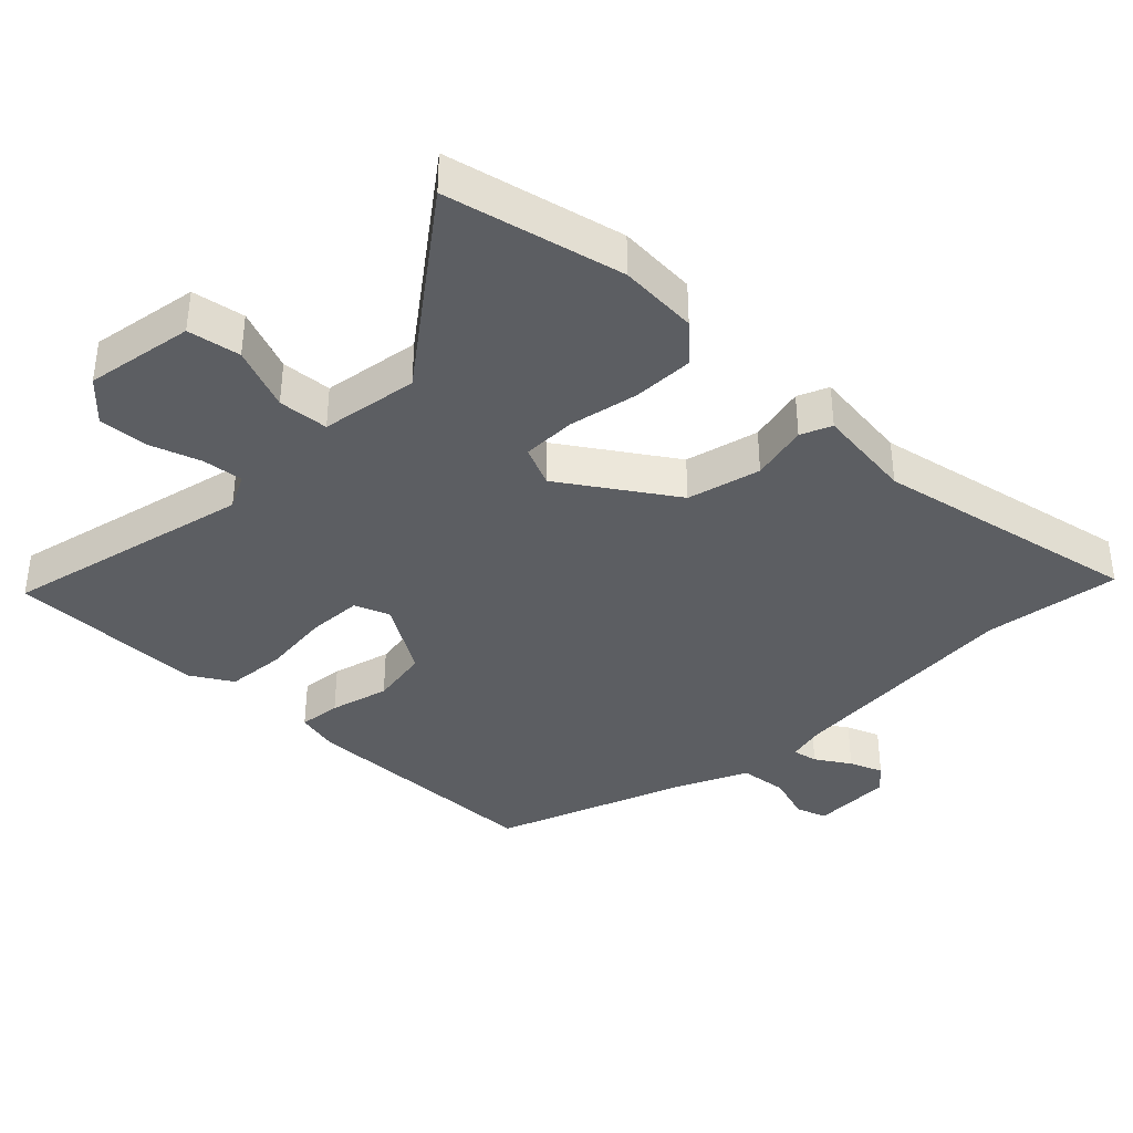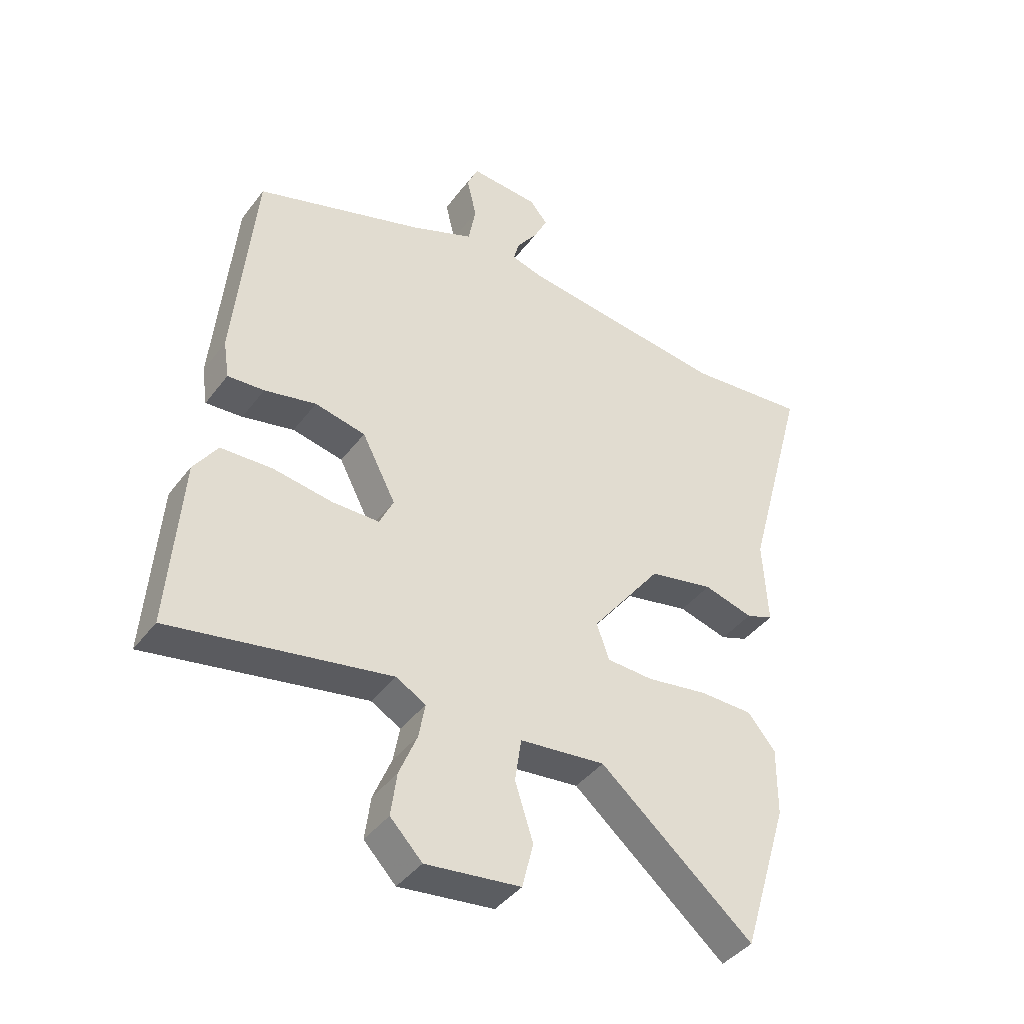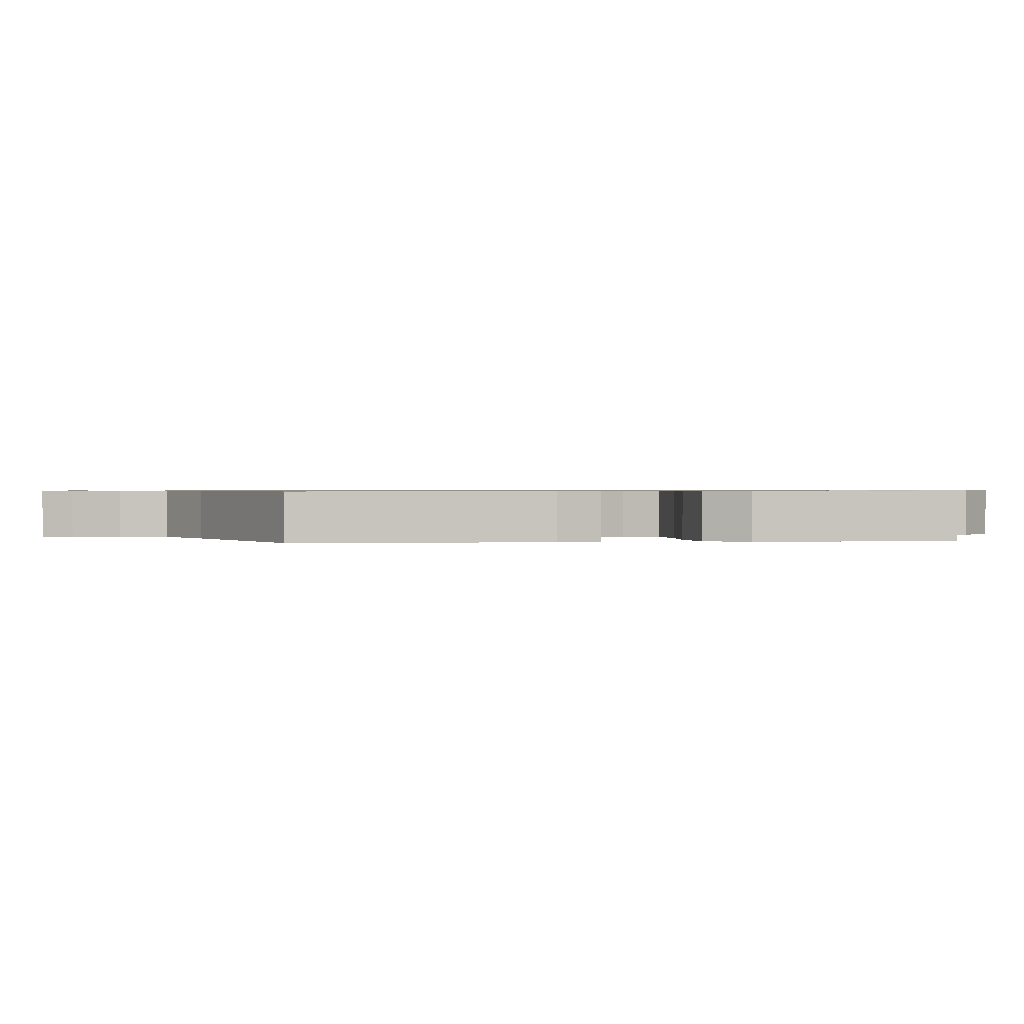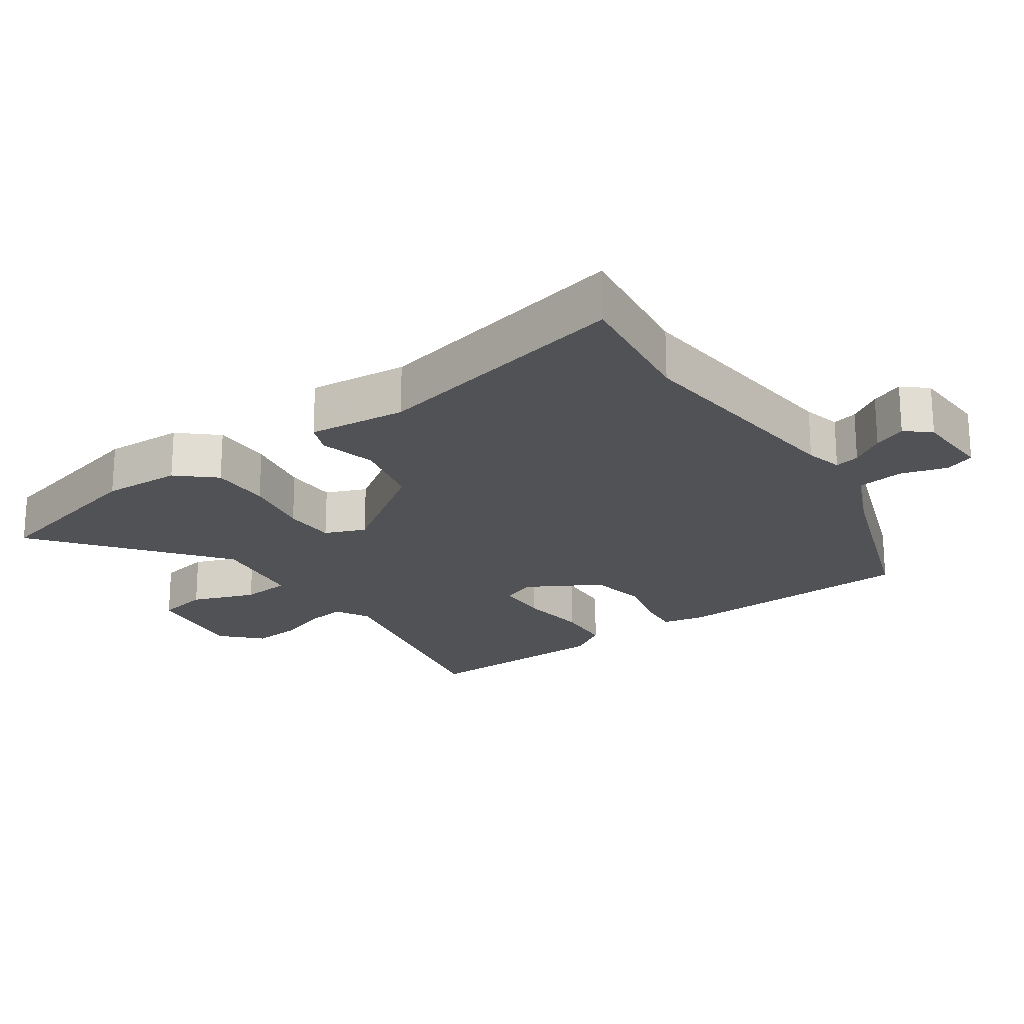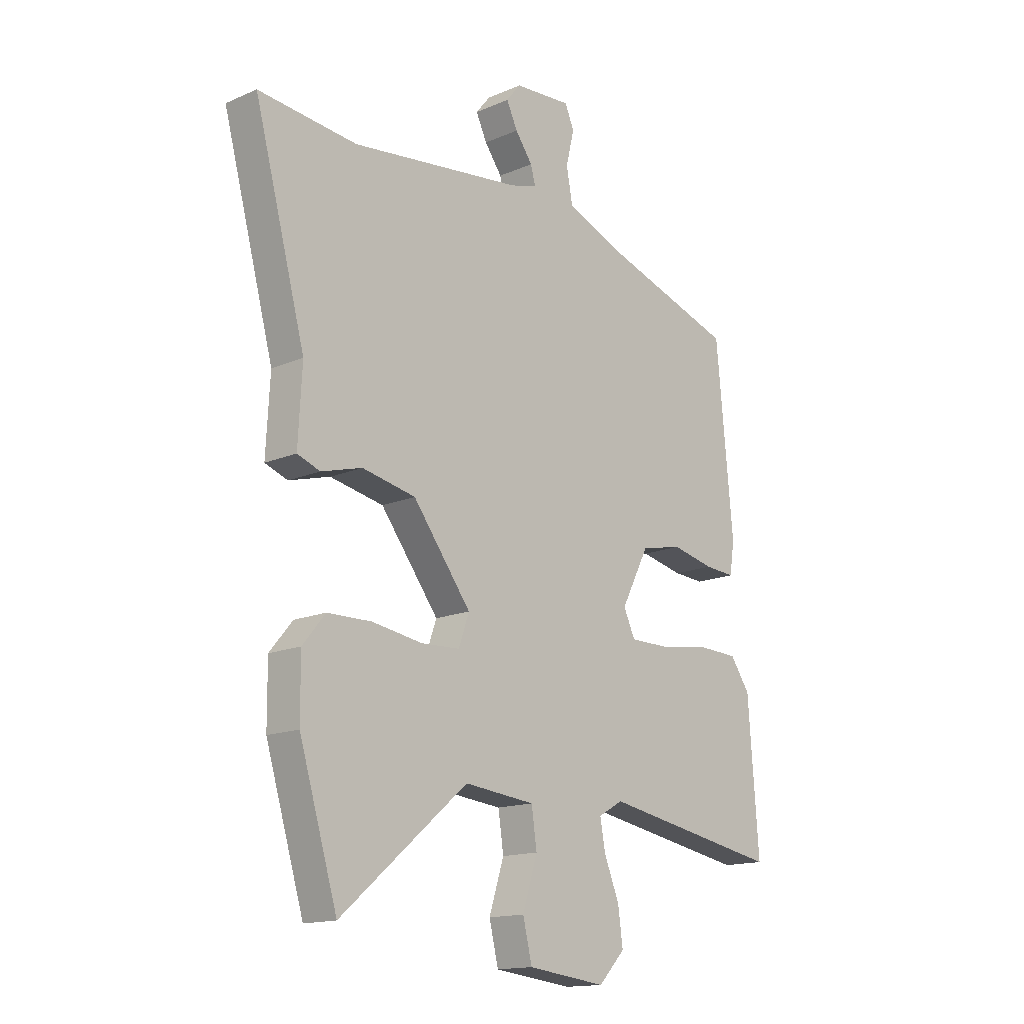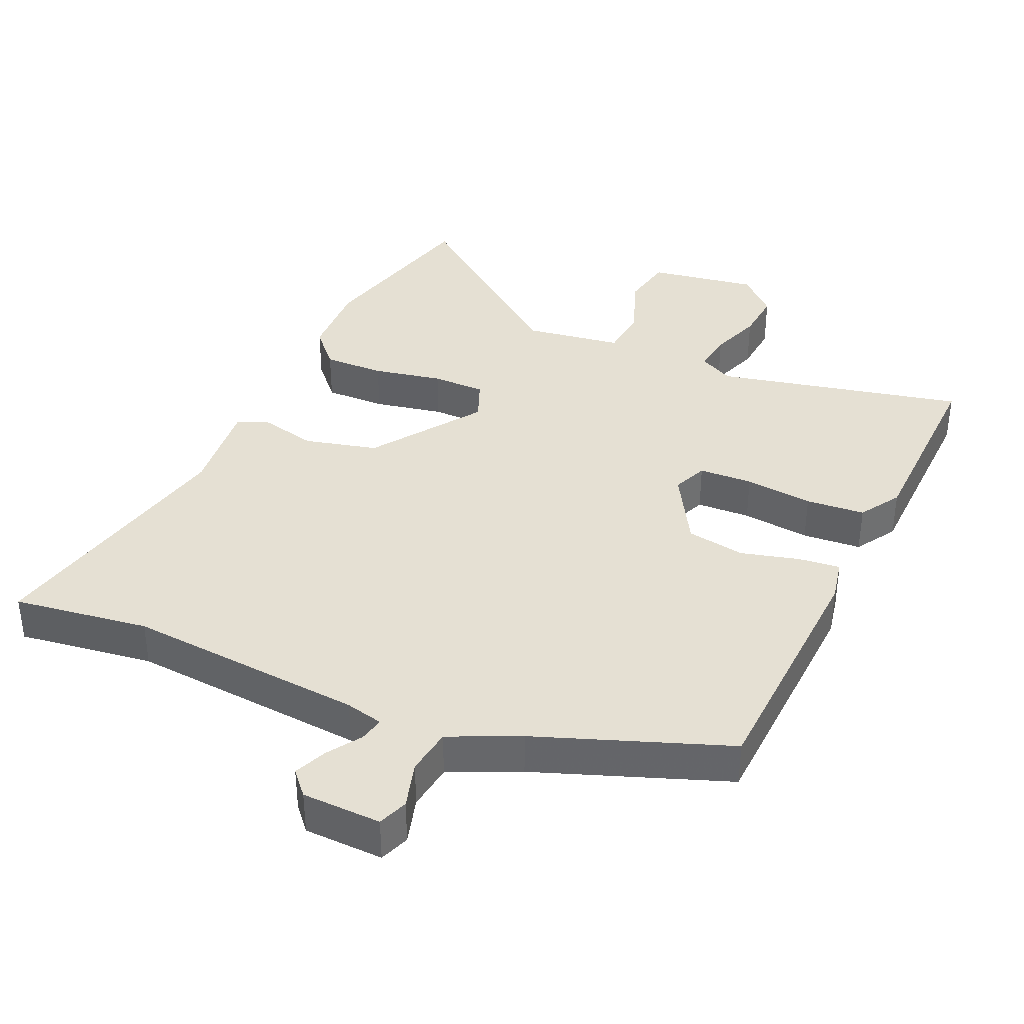
<metadata>
{"format":"obj","ext":"obj","renderer":"f3d","projection":"perspective","resolution":1024,"background":"white","views":[{"elev":-38.2,"azim":-138.0,"up":"+Y"},{"elev":-41.2,"azim":146.4,"up":"+Z"},{"elev":0.7,"azim":78.2,"up":"+Y"},{"elev":-21.0,"azim":-57.5,"up":"+Y"},{"elev":-15.3,"azim":-47.7,"up":"+Z"},{"elev":37.9,"azim":21.4,"up":"+Y"}]}
</metadata>
<code>
v 0.472 0.07 0.416
v 0.507 0.07 0.044
v 0.497 0.07 -0.021
v 0.434 0.07 -0.017
v 0.345 0.07 0.002
v 0.258 0.07 -0.017
v 0.2 0.07 -0.129
v 0.224 0.07 -0.18
v 0.305 0.07 -0.18
v 0.407 0.07 -0.164
v 0.496 0.07 -0.167
v 0.537 0.07 -0.226
v 0.559 0.07 -0.521
v 0.183 0.07 -0.455
v 0.132 0.07 -0.484
v 0.143 0.07 -0.544
v 0.174 0.07 -0.619
v 0.184 0.07 -0.693
v 0.129 0.07 -0.75
v -0.034 0.07 -0.731
v -0.053 0.07 -0.653
v -0.022 0.07 -0.556
v -0.033 0.07 -0.481
v -0.18 0.07 -0.466
v -0.443 0.07 -0.688
v -0.522 0.07 -0.428
v -0.523 0.07 -0.309
v -0.476 0.07 -0.252
v -0.384 0.07 -0.25
v -0.279 0.07 -0.266
v -0.199 0.07 -0.262
v -0.177 0.07 -0.2
v -0.298 0.07 -0.042
v -0.409 0.07 -0.02
v -0.494 0.07 -0.044
v -0.541 0.07 -0.027
v -0.533 0.07 0.121
v -0.639 0.07 0.513
v -0.434 0.07 0.494
v -0.077 0.07 0.54
v -0.021 0.07 0.556
v -0.031 0.07 0.593
v -0.067 0.07 0.642
v -0.09 0.07 0.69
v -0.06 0.07 0.727
v 0.059 0.07 0.736
v 0.078 0.07 0.692
v 0.061 0.07 0.621
v 0.074 0.07 0.551
v 0.181 0.07 0.508
v 0.472 0 0.416
v 0.507 0 0.044
v 0.497 0 -0.021
v 0.434 0 -0.017
v 0.345 0 0.002
v 0.258 0 -0.017
v 0.2 0 -0.129
v 0.224 0 -0.18
v 0.305 0 -0.18
v 0.407 0 -0.164
v 0.496 0 -0.167
v 0.537 0 -0.226
v 0.559 0 -0.521
v 0.183 0 -0.455
v 0.132 0 -0.484
v 0.143 0 -0.544
v 0.174 0 -0.619
v 0.184 0 -0.693
v 0.129 0 -0.75
v -0.034 0 -0.731
v -0.053 0 -0.653
v -0.022 0 -0.556
v -0.033 0 -0.481
v -0.18 0 -0.466
v -0.443 0 -0.688
v -0.522 0 -0.428
v -0.523 0 -0.309
v -0.476 0 -0.252
v -0.384 0 -0.25
v -0.279 0 -0.266
v -0.199 0 -0.262
v -0.177 0 -0.2
v -0.298 0 -0.042
v -0.409 0 -0.02
v -0.494 0 -0.044
v -0.541 0 -0.027
v -0.533 0 0.121
v -0.639 0 0.513
v -0.434 0 0.494
v -0.077 0 0.54
v -0.021 0 0.556
v -0.031 0 0.593
v -0.067 0 0.642
v -0.09 0 0.69
v -0.06 0 0.727
v 0.059 0 0.736
v 0.078 0 0.692
v 0.061 0 0.621
v 0.074 0 0.551
v 0.181 0 0.508
f 46 47 48
f 45 46 48
f 44 45 48
f 43 44 48
f 42 43 48
f 41 42 48 49
f 40 41 49 50
f 37 38 39
f 40 50 1
f 39 40 1
f 37 39 1
f 36 37 1
f 35 36 1
f 34 35 1
f 28 29 30
f 27 28 30
f 26 27 30
f 25 26 30
f 24 25 30
f 23 24 30 31
f 20 21 22
f 19 20 22
f 18 19 22
f 17 18 22
f 16 17 22
f 15 16 22 23
f 23 31 32
f 15 23 32
f 14 15 32
f 12 13 14
f 11 12 14
f 10 11 14
f 9 10 14
f 3 4 5
f 2 3 5
f 1 2 5
f 1 5 6
f 34 1 6
f 33 34 6
f 8 9 14 32
f 7 8 32 33
f 6 7 33
f 98 97 96
f 98 96 95
f 98 95 94
f 98 94 93
f 98 93 92
f 99 98 92 91
f 100 99 91 90
f 89 88 87
f 51 100 90
f 51 90 89
f 51 89 87
f 51 87 86
f 51 86 85
f 51 85 84
f 80 79 78
f 80 78 77
f 80 77 76
f 80 76 75
f 80 75 74
f 81 80 74 73
f 72 71 70
f 72 70 69
f 72 69 68
f 72 68 67
f 72 67 66
f 73 72 66 65
f 82 81 73
f 82 73 65
f 82 65 64
f 64 63 62
f 64 62 61
f 64 61 60
f 64 60 59
f 55 54 53
f 55 53 52
f 55 52 51
f 56 55 51
f 56 51 84
f 56 84 83
f 82 64 59 58
f 83 82 58 57
f 83 57 56
f 1 51 52 2
f 2 52 53 3
f 3 53 54 4
f 4 54 55 5
f 5 55 56 6
f 6 56 57 7
f 7 57 58 8
f 8 58 59 9
f 9 59 60 10
f 10 60 61 11
f 11 61 62 12
f 12 62 63 13
f 13 63 64 14
f 14 64 65 15
f 15 65 66 16
f 16 66 67 17
f 17 67 68 18
f 18 68 69 19
f 19 69 70 20
f 20 70 71 21
f 21 71 72 22
f 22 72 73 23
f 23 73 74 24
f 24 74 75 25
f 25 75 76 26
f 26 76 77 27
f 27 77 78 28
f 28 78 79 29
f 29 79 80 30
f 30 80 81 31
f 31 81 82 32
f 32 82 83 33
f 33 83 84 34
f 34 84 85 35
f 35 85 86 36
f 36 86 87 37
f 37 87 88 38
f 38 88 89 39
f 39 89 90 40
f 40 90 91 41
f 41 91 92 42
f 42 92 93 43
f 43 93 94 44
f 44 94 95 45
f 45 95 96 46
f 46 96 97 47
f 47 97 98 48
f 48 98 99 49
f 49 99 100 50
f 50 100 51 1

</code>
